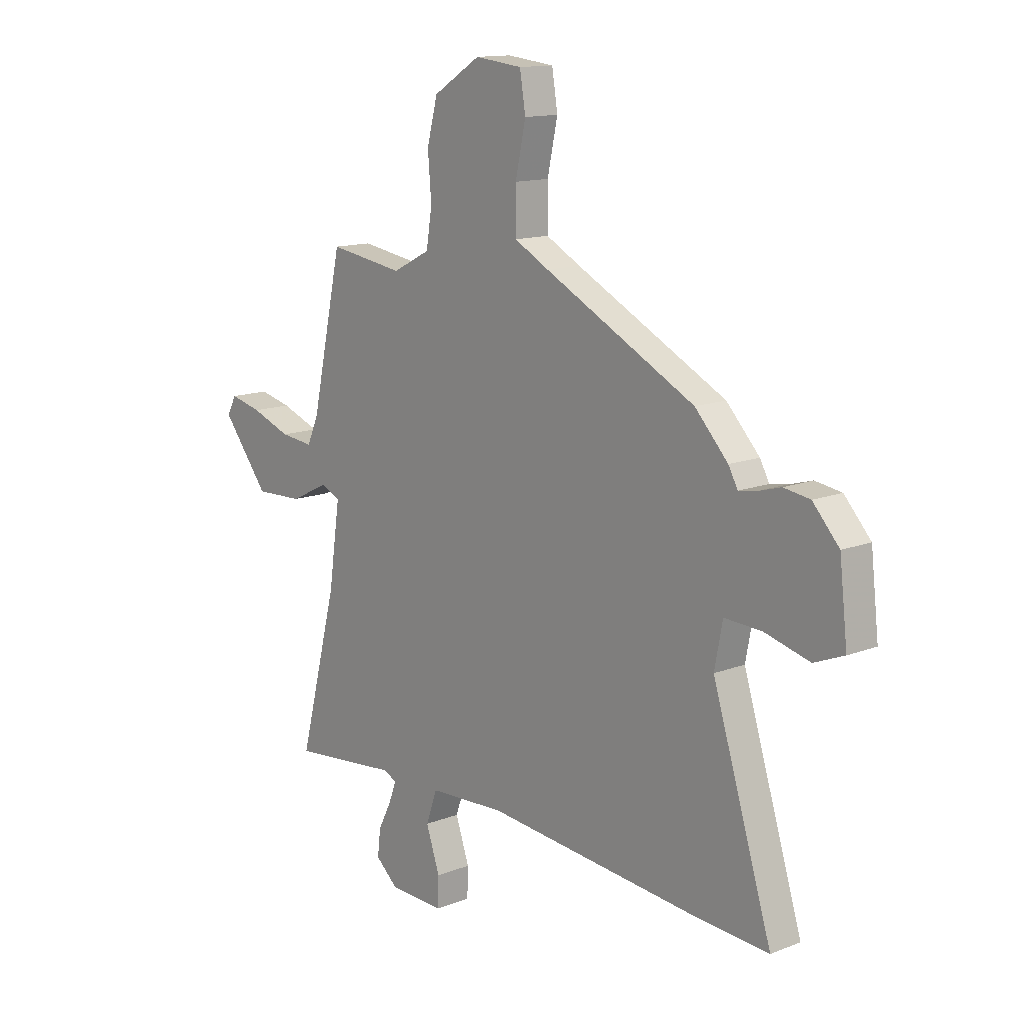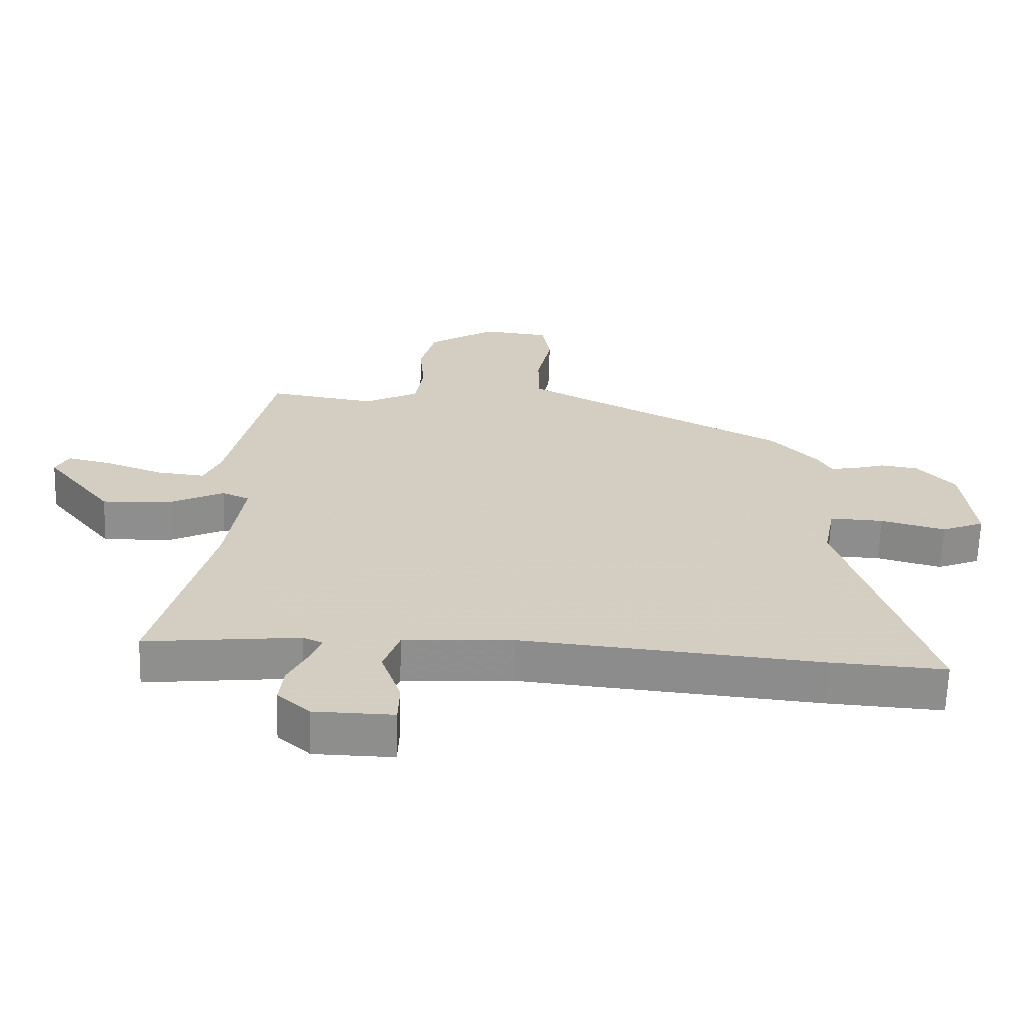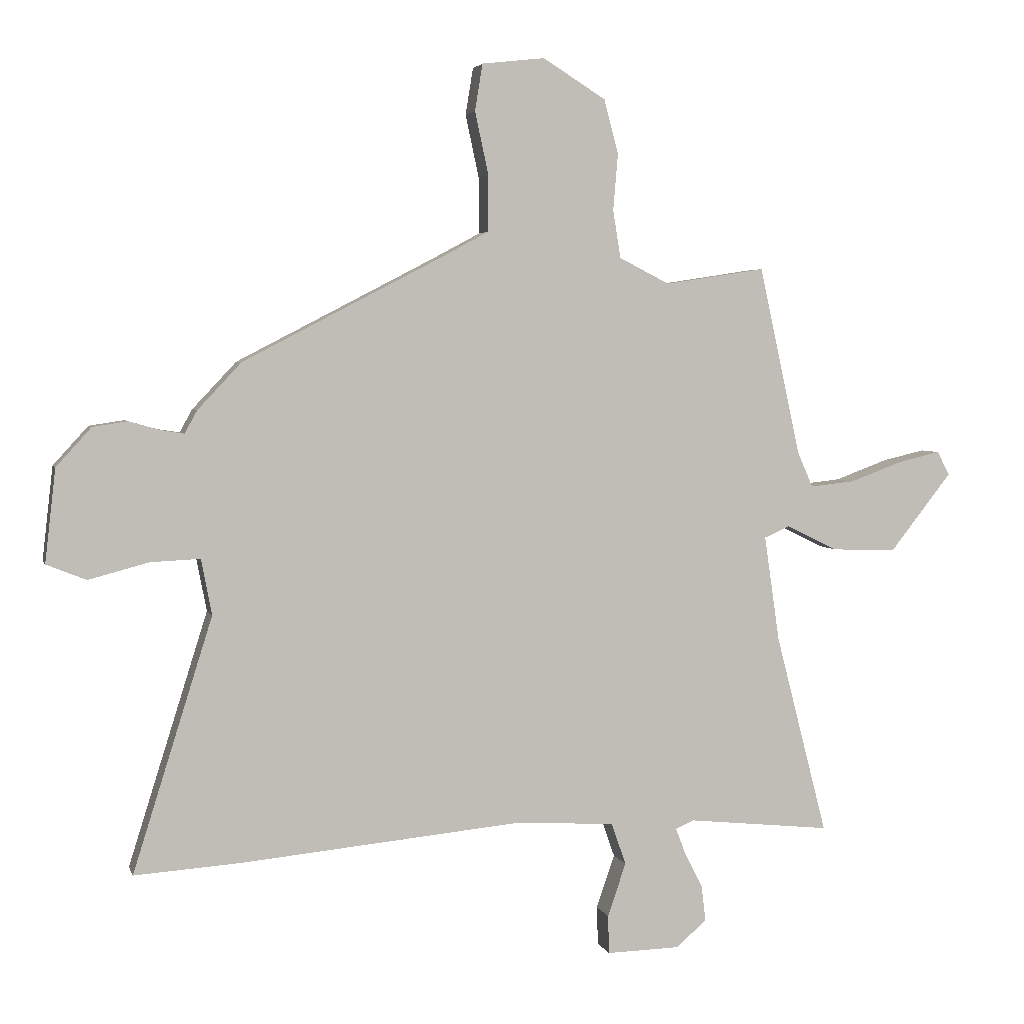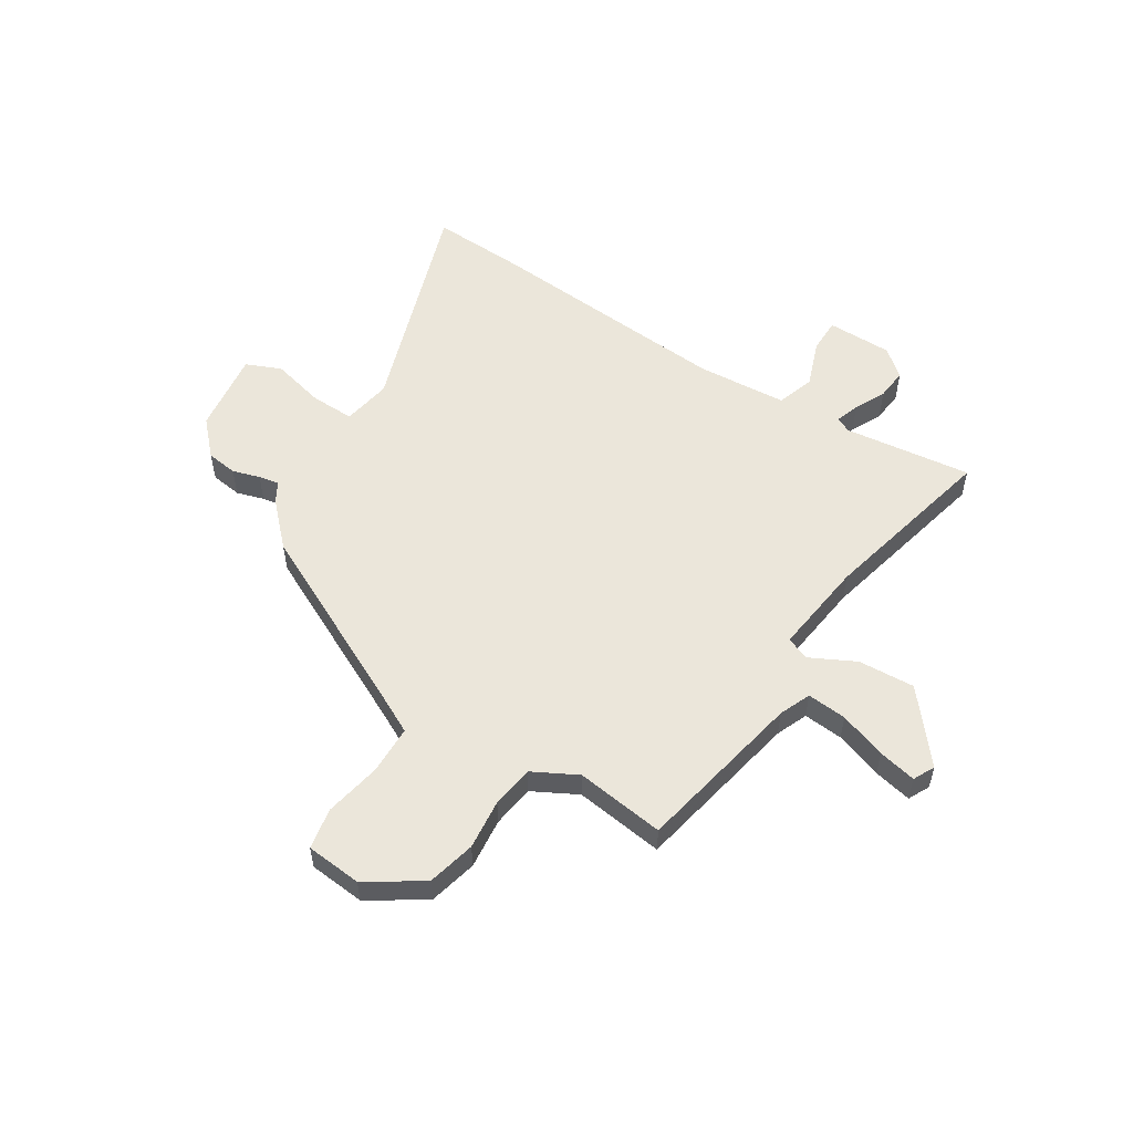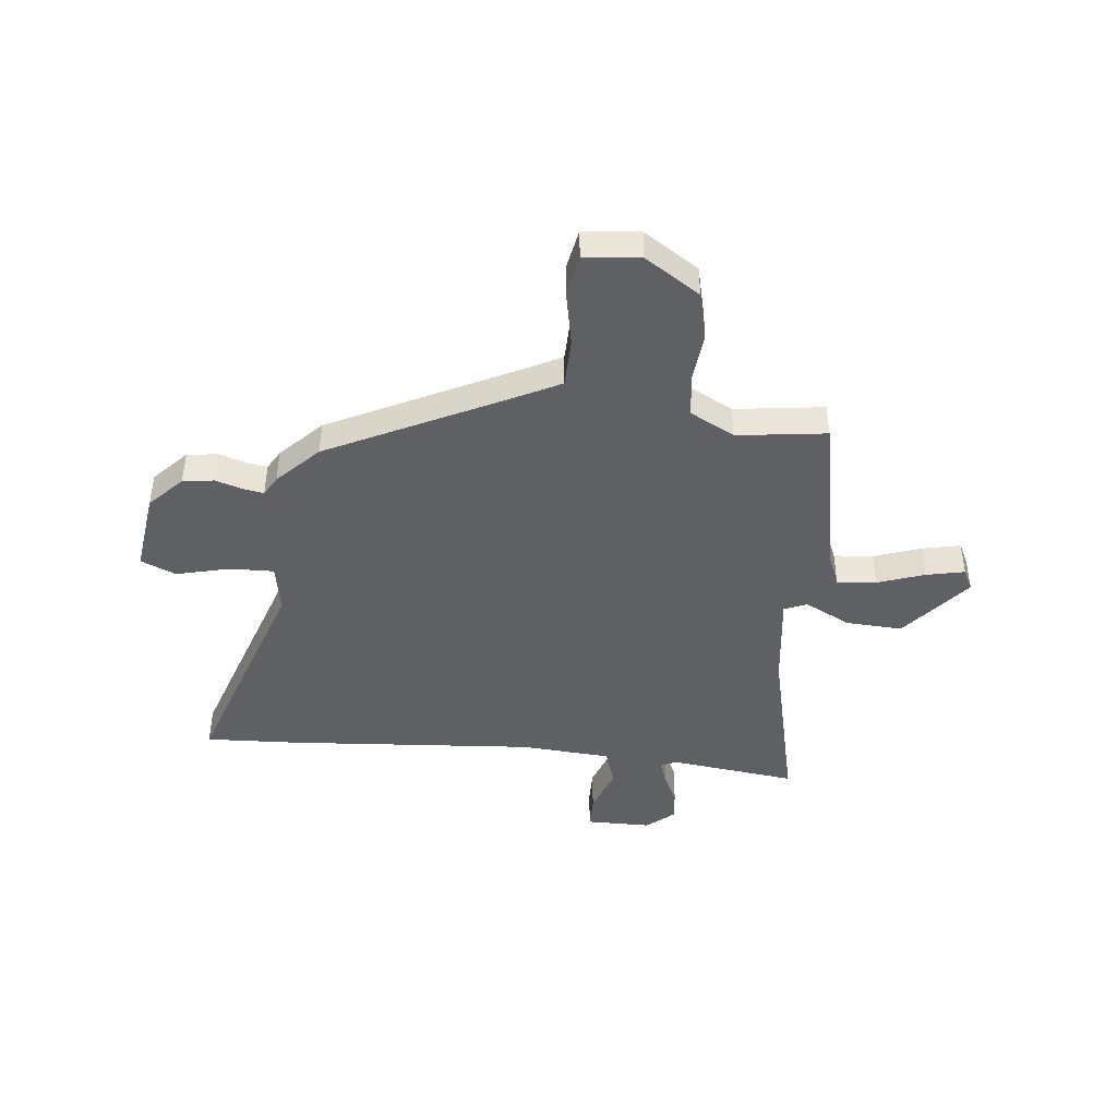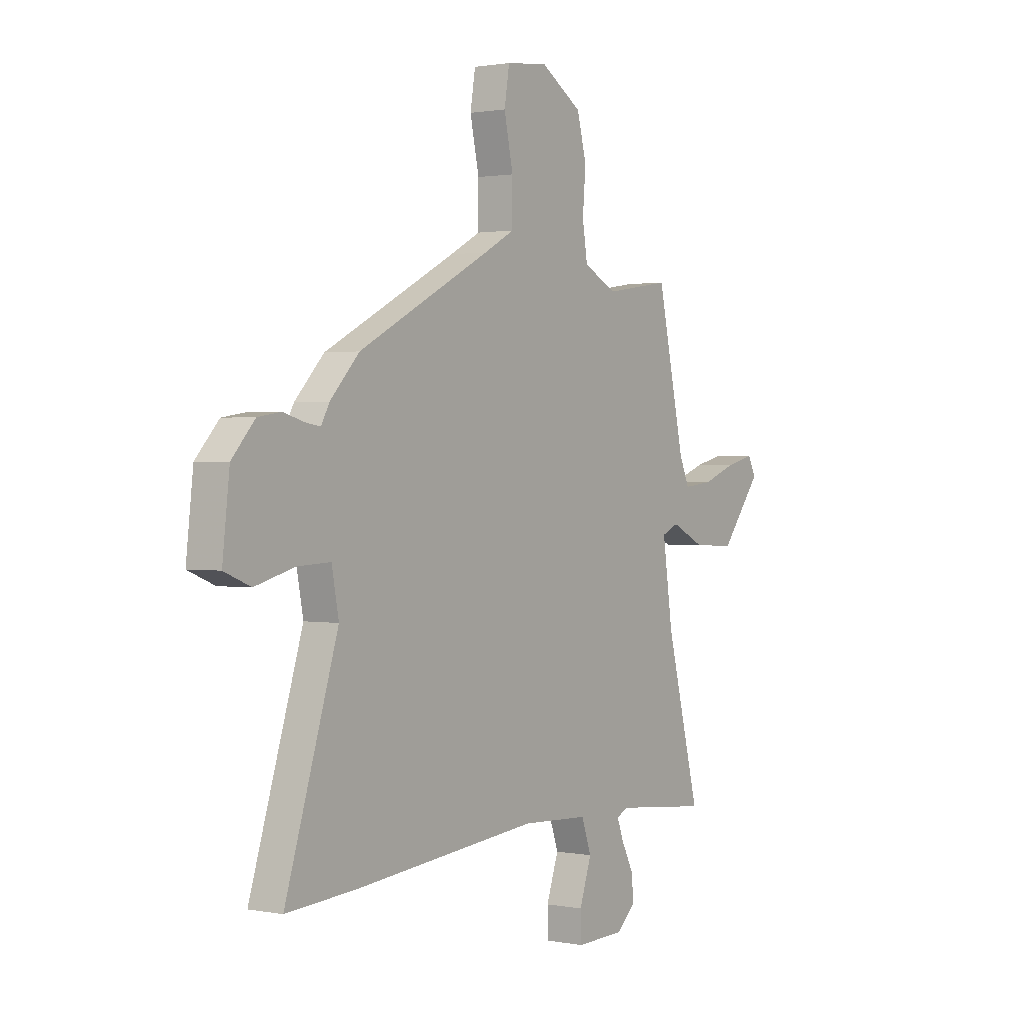
<metadata>
{"format":"obj","ext":"obj","renderer":"f3d","projection":"perspective","resolution":1024,"background":"white","views":[{"elev":13.4,"azim":-131.2,"up":"+Z"},{"elev":-64.9,"azim":178.3,"up":"+Z"},{"elev":3.7,"azim":-14.1,"up":"+Z"},{"elev":54.9,"azim":31.1,"up":"+Y"},{"elev":-44.0,"azim":-7.2,"up":"+Y"},{"elev":1.2,"azim":-55.5,"up":"+Z"}]}
</metadata>
<code>
v -0.468 0.07 0.334
v -0.129 0.07 0.51
v -0.051 0.07 0.552
v -0.051 0.07 0.646
v -0.074 0.07 0.752
v -0.061 0.07 0.831
v 0.045 0.07 0.843
v 0.151 0.07 0.777
v 0.175 0.07 0.686
v 0.167 0.07 0.59
v 0.18 0.07 0.51
v 0.265 0.07 0.467
v 0.434 0.07 0.493
v 0.504 0.07 0.175
v 0.53 0.07 0.116
v 0.605 0.07 0.124
v 0.694 0.07 0.157
v 0.766 0.07 0.174
v 0.787 0.07 0.134
v 0.682 0.07 0.001
v 0.574 0.07 0.005
v 0.487 0.07 0.047
v 0.444 0.07 0.028
v 0.47 0.07 -0.151
v 0.557 0.07 -0.488
v 0.314 0.07 -0.463
v 0.284 0.07 -0.477
v 0.301 0.07 -0.522
v 0.331 0.07 -0.581
v 0.338 0.07 -0.64
v 0.287 0.07 -0.685
v 0.163 0.07 -0.688
v 0.161 0.07 -0.623
v 0.192 0.07 -0.533
v 0.167 0.07 -0.462
v -0.005 0.07 -0.453
v -0.475 0.07 -0.498
v -0.654 0.07 -0.51
v -0.52 0.07 -0.083
v -0.538 0.07 0.011
v -0.622 0.07 0.007
v -0.723 0.07 -0.02
v -0.79 0.07 0.007
v -0.772 0.07 0.164
v -0.713 0.07 0.229
v -0.654 0.07 0.238
v -0.602 0.07 0.223
v -0.563 0.07 0.217
v -0.542 0.07 0.255
v -0.468 0 0.334
v -0.129 0 0.51
v -0.051 0 0.552
v -0.051 0 0.646
v -0.074 0 0.752
v -0.061 0 0.831
v 0.045 0 0.843
v 0.151 0 0.777
v 0.175 0 0.686
v 0.167 0 0.59
v 0.18 0 0.51
v 0.265 0 0.467
v 0.434 0 0.493
v 0.504 0 0.175
v 0.53 0 0.116
v 0.605 0 0.124
v 0.694 0 0.157
v 0.766 0 0.174
v 0.787 0 0.134
v 0.682 0 0.001
v 0.574 0 0.005
v 0.487 0 0.047
v 0.444 0 0.028
v 0.47 0 -0.151
v 0.557 0 -0.488
v 0.314 0 -0.463
v 0.284 0 -0.477
v 0.301 0 -0.522
v 0.331 0 -0.581
v 0.338 0 -0.64
v 0.287 0 -0.685
v 0.163 0 -0.688
v 0.161 0 -0.623
v 0.192 0 -0.533
v 0.167 0 -0.462
v -0.005 0 -0.453
v -0.475 0 -0.498
v -0.654 0 -0.51
v -0.52 0 -0.083
v -0.538 0 0.011
v -0.622 0 0.007
v -0.723 0 -0.02
v -0.79 0 0.007
v -0.772 0 0.164
v -0.713 0 0.229
v -0.654 0 0.238
v -0.602 0 0.223
v -0.563 0 0.217
v -0.542 0 0.255
f 48 49 1 2
f 45 46 47
f 44 45 47
f 43 44 47
f 42 43 47
f 41 42 47
f 40 41 47 48
f 48 2 3
f 40 48 3
f 39 40 3
f 38 39 3
f 37 38 3
f 36 37 3
f 32 33 34
f 31 32 34
f 30 31 34
f 29 30 34
f 28 29 34
f 27 28 34 35
f 26 27 35
f 24 25 26
f 36 3 4
f 35 36 4
f 26 35 4
f 24 26 4
f 23 24 4
f 20 21 22
f 19 20 22
f 18 19 22
f 17 18 22
f 16 17 22
f 15 16 22 23
f 12 13 14
f 14 15 23
f 12 14 23
f 11 12 23
f 8 9 10
f 7 8 10
f 6 7 10
f 5 6 10
f 4 5 10
f 4 10 11
f 4 11 23
f 51 50 98 97
f 96 95 94
f 96 94 93
f 96 93 92
f 96 92 91
f 96 91 90
f 97 96 90 89
f 52 51 97
f 52 97 89
f 52 89 88
f 52 88 87
f 52 87 86
f 52 86 85
f 83 82 81
f 83 81 80
f 83 80 79
f 83 79 78
f 83 78 77
f 84 83 77 76
f 84 76 75
f 75 74 73
f 53 52 85
f 53 85 84
f 53 84 75
f 53 75 73
f 53 73 72
f 71 70 69
f 71 69 68
f 71 68 67
f 71 67 66
f 71 66 65
f 72 71 65 64
f 63 62 61
f 72 64 63
f 72 63 61
f 72 61 60
f 59 58 57
f 59 57 56
f 59 56 55
f 59 55 54
f 59 54 53
f 60 59 53
f 72 60 53
f 1 50 51 2
f 2 51 52 3
f 3 52 53 4
f 4 53 54 5
f 5 54 55 6
f 6 55 56 7
f 7 56 57 8
f 8 57 58 9
f 9 58 59 10
f 10 59 60 11
f 11 60 61 12
f 12 61 62 13
f 13 62 63 14
f 14 63 64 15
f 15 64 65 16
f 16 65 66 17
f 17 66 67 18
f 18 67 68 19
f 19 68 69 20
f 20 69 70 21
f 21 70 71 22
f 22 71 72 23
f 23 72 73 24
f 24 73 74 25
f 25 74 75 26
f 26 75 76 27
f 27 76 77 28
f 28 77 78 29
f 29 78 79 30
f 30 79 80 31
f 31 80 81 32
f 32 81 82 33
f 33 82 83 34
f 34 83 84 35
f 35 84 85 36
f 36 85 86 37
f 37 86 87 38
f 38 87 88 39
f 39 88 89 40
f 40 89 90 41
f 41 90 91 42
f 42 91 92 43
f 43 92 93 44
f 44 93 94 45
f 45 94 95 46
f 46 95 96 47
f 47 96 97 48
f 48 97 98 49
f 49 98 50 1

</code>
